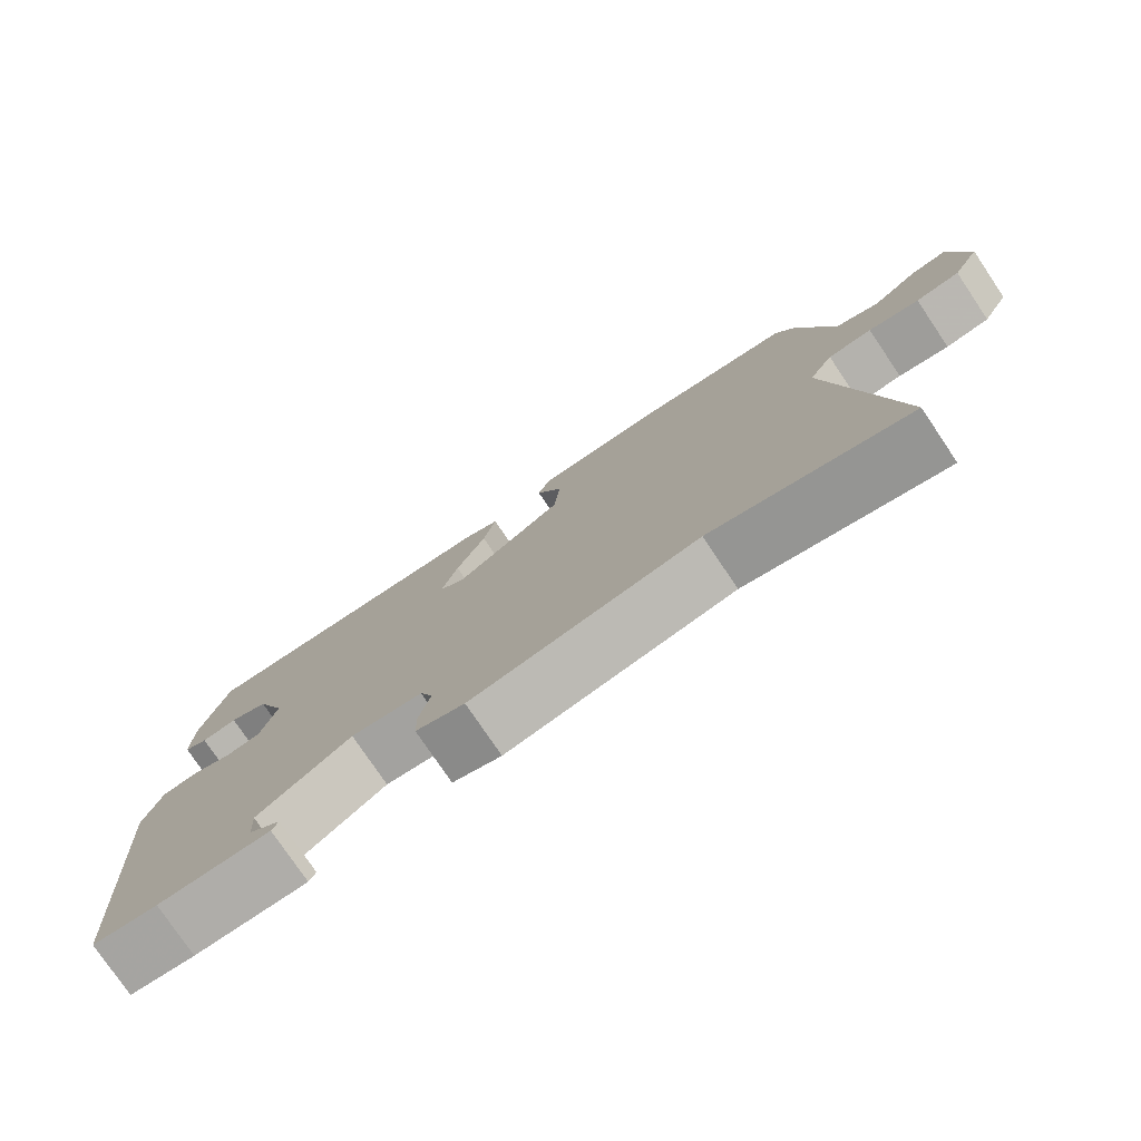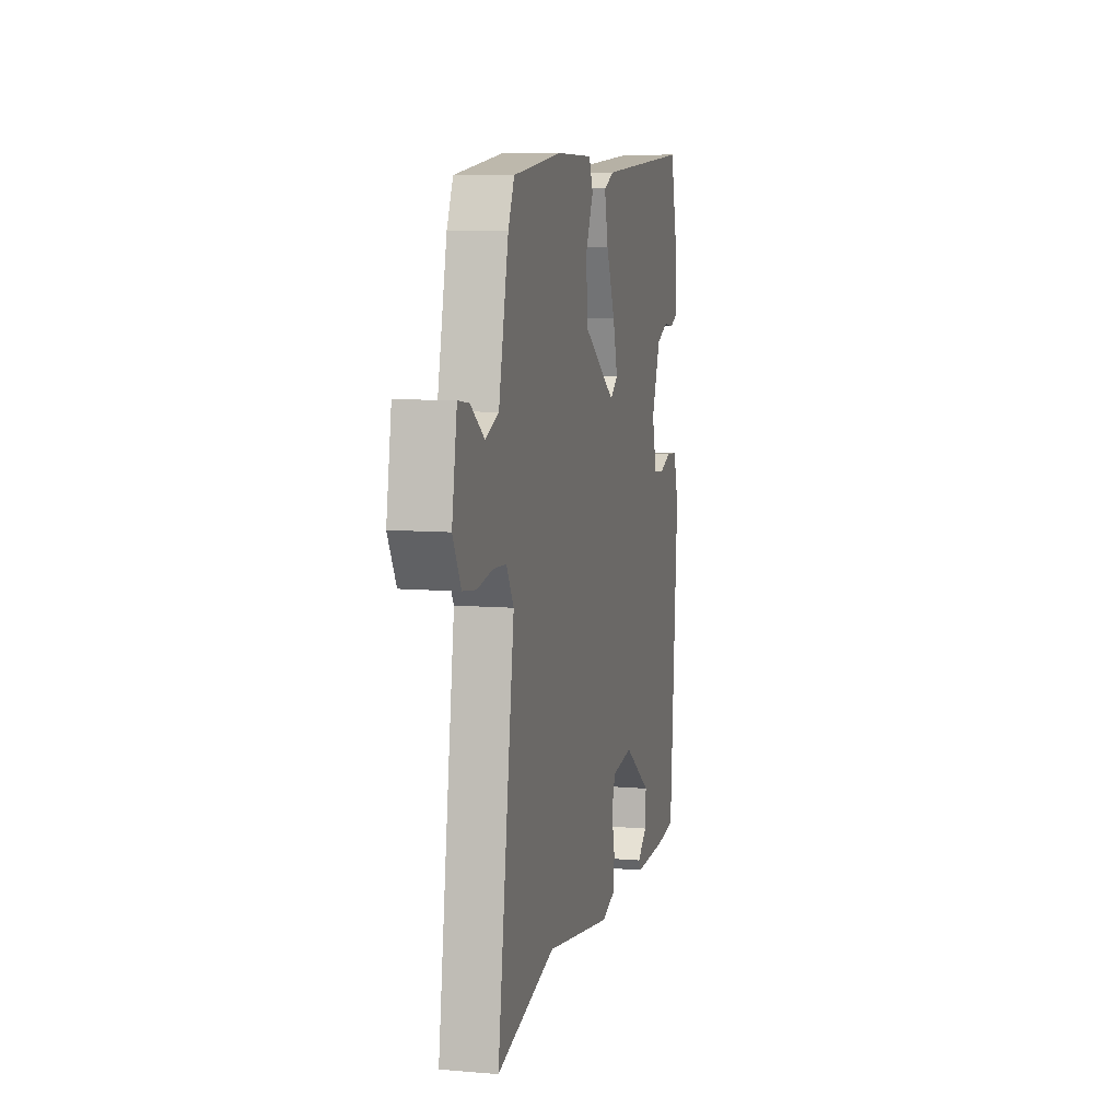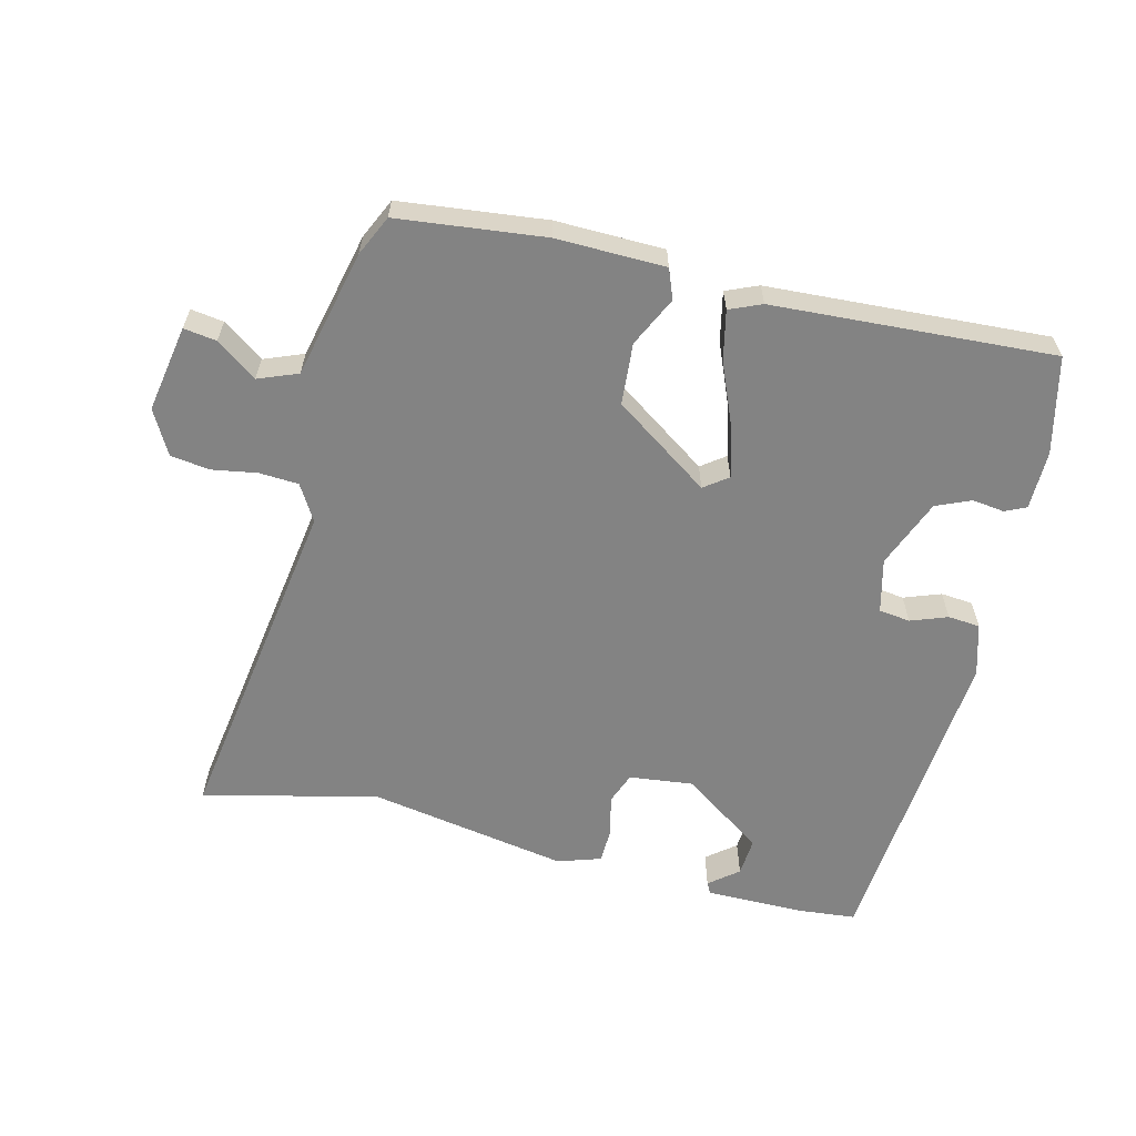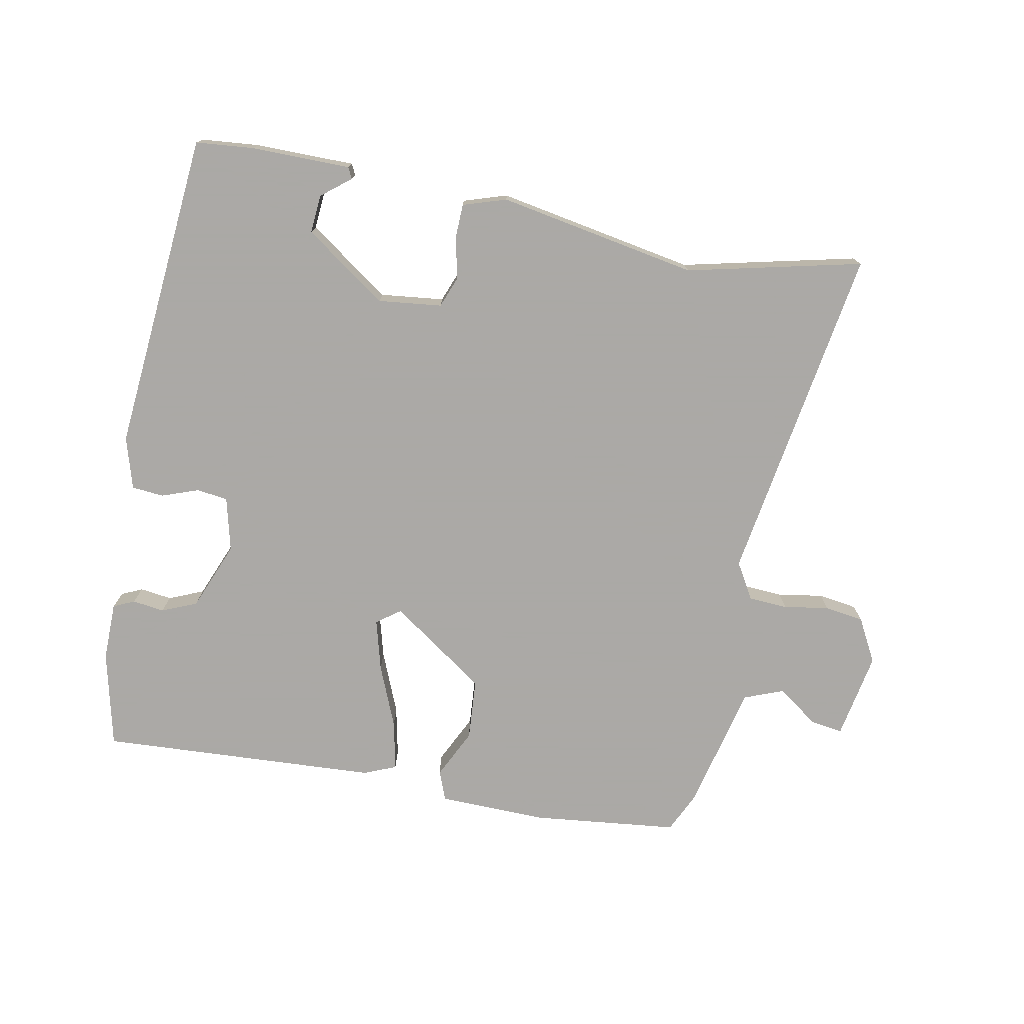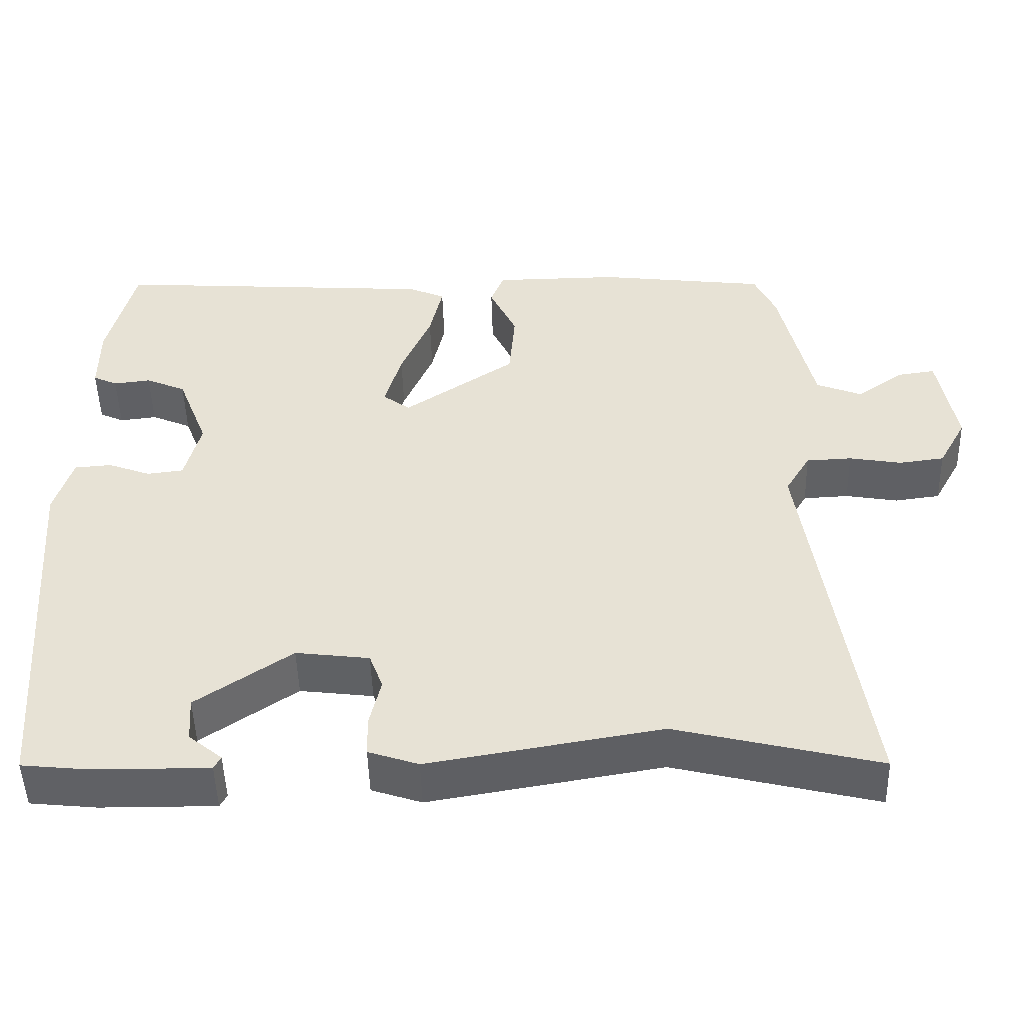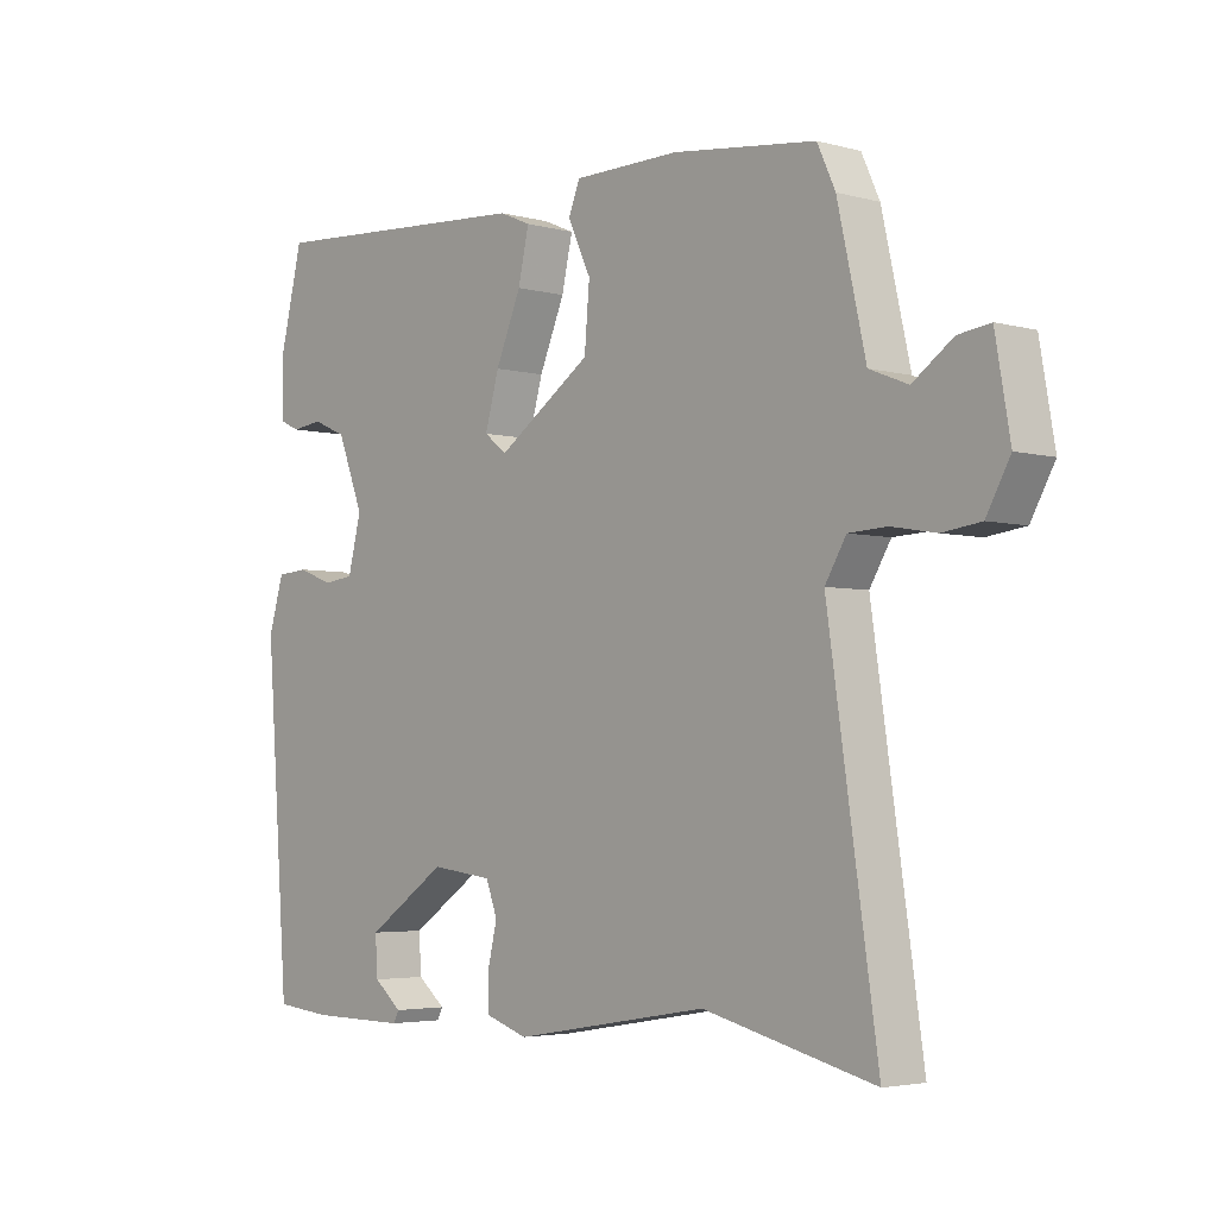
<metadata>
{"format":"obj","ext":"obj","renderer":"f3d","projection":"perspective","resolution":1024,"background":"white","views":[{"elev":-77.6,"azim":-146.0,"up":"+Z"},{"elev":8.5,"azim":-77.0,"up":"+Z"},{"elev":-61.0,"azim":-14.3,"up":"+Y"},{"elev":-75.5,"azim":168.5,"up":"+Y"},{"elev":-48.9,"azim":-178.5,"up":"+Z"},{"elev":-3.8,"azim":-131.8,"up":"+Z"}]}
</metadata>
<code>
v -0.315 0.07 -0.455
v -0.582 0.07 -0.52
v -0.505 0.07 0.002
v -0.538 0.07 0.057
v -0.598 0.07 0.06
v -0.667 0.07 0.048
v -0.727 0.07 0.056
v -0.764 0.07 0.123
v -0.741 0.07 0.256
v -0.691 0.07 0.249
v -0.629 0.07 0.205
v -0.569 0.07 0.229
v -0.525 0.07 0.424
v -0.497 0.07 0.485
v -0.274 0.07 0.512
v -0.108 0.07 0.51
v -0.09 0.07 0.465
v -0.126 0.07 0.389
v -0.118 0.07 0.295
v 0.029 0.07 0.195
v 0.065 0.07 0.222
v 0.043 0.07 0.3
v 0.003 0.07 0.394
v -0.014 0.07 0.47
v 0.035 0.07 0.491
v 0.463 0.07 0.519
v 0.499 0.07 0.372
v 0.499 0.07 0.282
v 0.467 0.07 0.267
v 0.418 0.07 0.273
v 0.365 0.07 0.25
v 0.324 0.07 0.145
v 0.345 0.07 0.063
v 0.393 0.07 0.057
v 0.449 0.07 0.078
v 0.498 0.07 0.074
v 0.522 0.07 -0.005
v 0.485 0.07 -0.497
v 0.397 0.07 -0.506
v 0.245 0.07 -0.507
v 0.236 0.07 -0.49
v 0.28 0.07 -0.454
v 0.284 0.07 -0.395
v 0.158 0.07 -0.309
v 0.061 0.07 -0.321
v 0.043 0.07 -0.369
v 0.058 0.07 -0.432
v 0.057 0.07 -0.485
v -0.009 0.07 -0.507
v -0.315 0 -0.455
v -0.582 0 -0.52
v -0.505 0 0.002
v -0.538 0 0.057
v -0.598 0 0.06
v -0.667 0 0.048
v -0.727 0 0.056
v -0.764 0 0.123
v -0.741 0 0.256
v -0.691 0 0.249
v -0.629 0 0.205
v -0.569 0 0.229
v -0.525 0 0.424
v -0.497 0 0.485
v -0.274 0 0.512
v -0.108 0 0.51
v -0.09 0 0.465
v -0.126 0 0.389
v -0.118 0 0.295
v 0.029 0 0.195
v 0.065 0 0.222
v 0.043 0 0.3
v 0.003 0 0.394
v -0.014 0 0.47
v 0.035 0 0.491
v 0.463 0 0.519
v 0.499 0 0.372
v 0.499 0 0.282
v 0.467 0 0.267
v 0.418 0 0.273
v 0.365 0 0.25
v 0.324 0 0.145
v 0.345 0 0.063
v 0.393 0 0.057
v 0.449 0 0.078
v 0.498 0 0.074
v 0.522 0 -0.005
v 0.485 0 -0.497
v 0.397 0 -0.506
v 0.245 0 -0.507
v 0.236 0 -0.49
v 0.28 0 -0.454
v 0.284 0 -0.395
v 0.158 0 -0.309
v 0.061 0 -0.321
v 0.043 0 -0.369
v 0.058 0 -0.432
v 0.057 0 -0.485
v -0.009 0 -0.507
f 46 47 48 49
f 45 46 49 1
f 39 40 41 42
f 39 42 43
f 38 39 43
f 37 38 43 44
f 34 35 36 37
f 33 34 37 44
f 27 28 29 30
f 27 30 31
f 26 27 31
f 25 26 31 32
f 22 23 24 25
f 21 22 25 32
f 15 16 17 18
f 15 18 19
f 12 13 14 15
f 12 15 19
f 11 12 19 20
f 9 10 11
f 8 9 11
f 5 6 7 8
f 4 5 8 11
f 45 1 2 3
f 45 3 4
f 20 21 32 33
f 20 33 44 45
f 4 11 20 45
f 98 97 96 95
f 50 98 95 94
f 91 90 89 88
f 92 91 88
f 92 88 87
f 93 92 87 86
f 86 85 84 83
f 93 86 83 82
f 79 78 77 76
f 80 79 76
f 80 76 75
f 81 80 75 74
f 74 73 72 71
f 81 74 71 70
f 67 66 65 64
f 68 67 64
f 64 63 62 61
f 68 64 61
f 69 68 61 60
f 60 59 58
f 60 58 57
f 57 56 55 54
f 60 57 54 53
f 52 51 50 94
f 53 52 94
f 82 81 70 69
f 94 93 82 69
f 94 69 60 53
f 1 50 51 2
f 2 51 52 3
f 3 52 53 4
f 4 53 54 5
f 5 54 55 6
f 6 55 56 7
f 7 56 57 8
f 8 57 58 9
f 9 58 59 10
f 10 59 60 11
f 11 60 61 12
f 12 61 62 13
f 13 62 63 14
f 14 63 64 15
f 15 64 65 16
f 16 65 66 17
f 17 66 67 18
f 18 67 68 19
f 19 68 69 20
f 20 69 70 21
f 21 70 71 22
f 22 71 72 23
f 23 72 73 24
f 24 73 74 25
f 25 74 75 26
f 26 75 76 27
f 27 76 77 28
f 28 77 78 29
f 29 78 79 30
f 30 79 80 31
f 31 80 81 32
f 32 81 82 33
f 33 82 83 34
f 34 83 84 35
f 35 84 85 36
f 36 85 86 37
f 37 86 87 38
f 38 87 88 39
f 39 88 89 40
f 40 89 90 41
f 41 90 91 42
f 42 91 92 43
f 43 92 93 44
f 44 93 94 45
f 45 94 95 46
f 46 95 96 47
f 47 96 97 48
f 48 97 98 49
f 49 98 50 1

</code>
